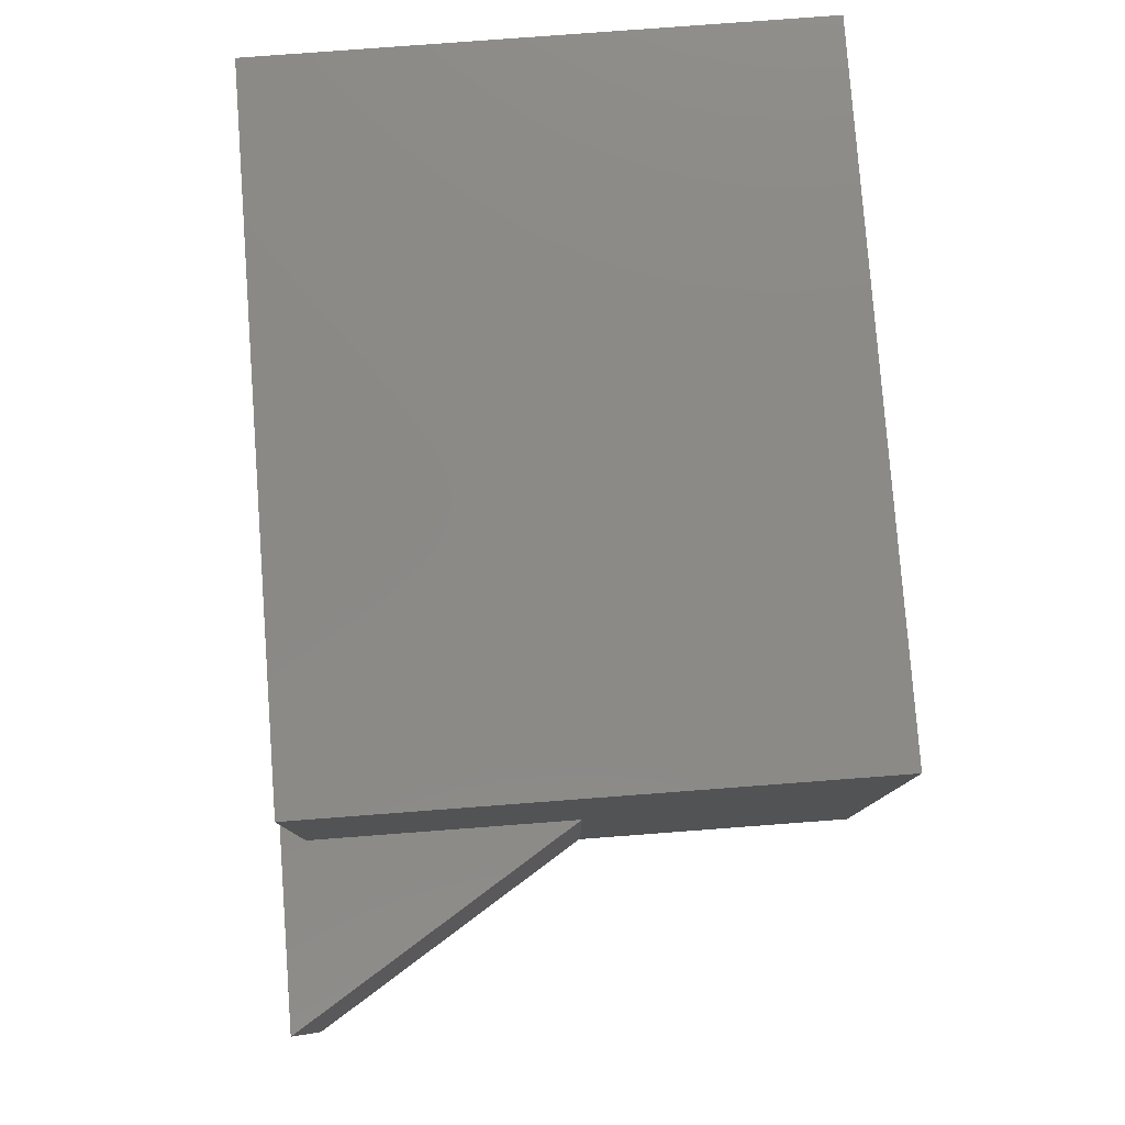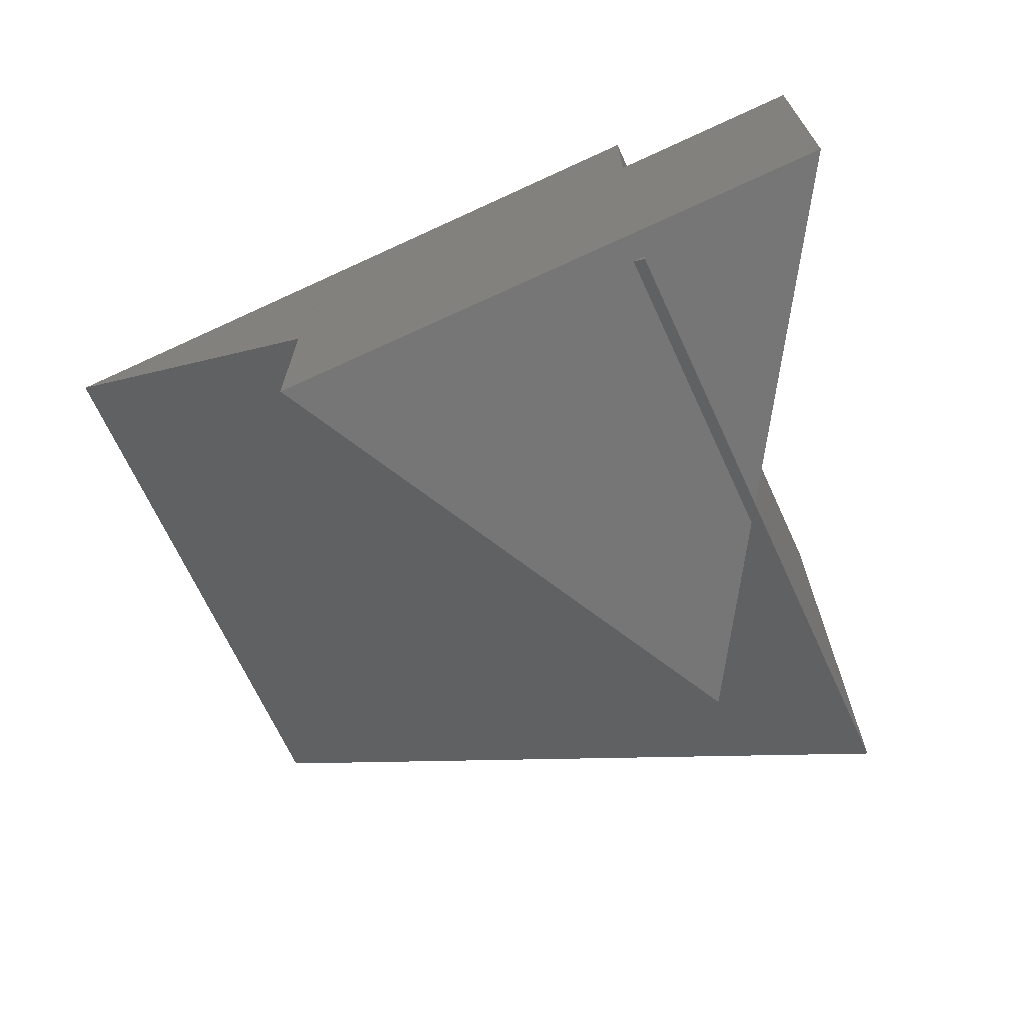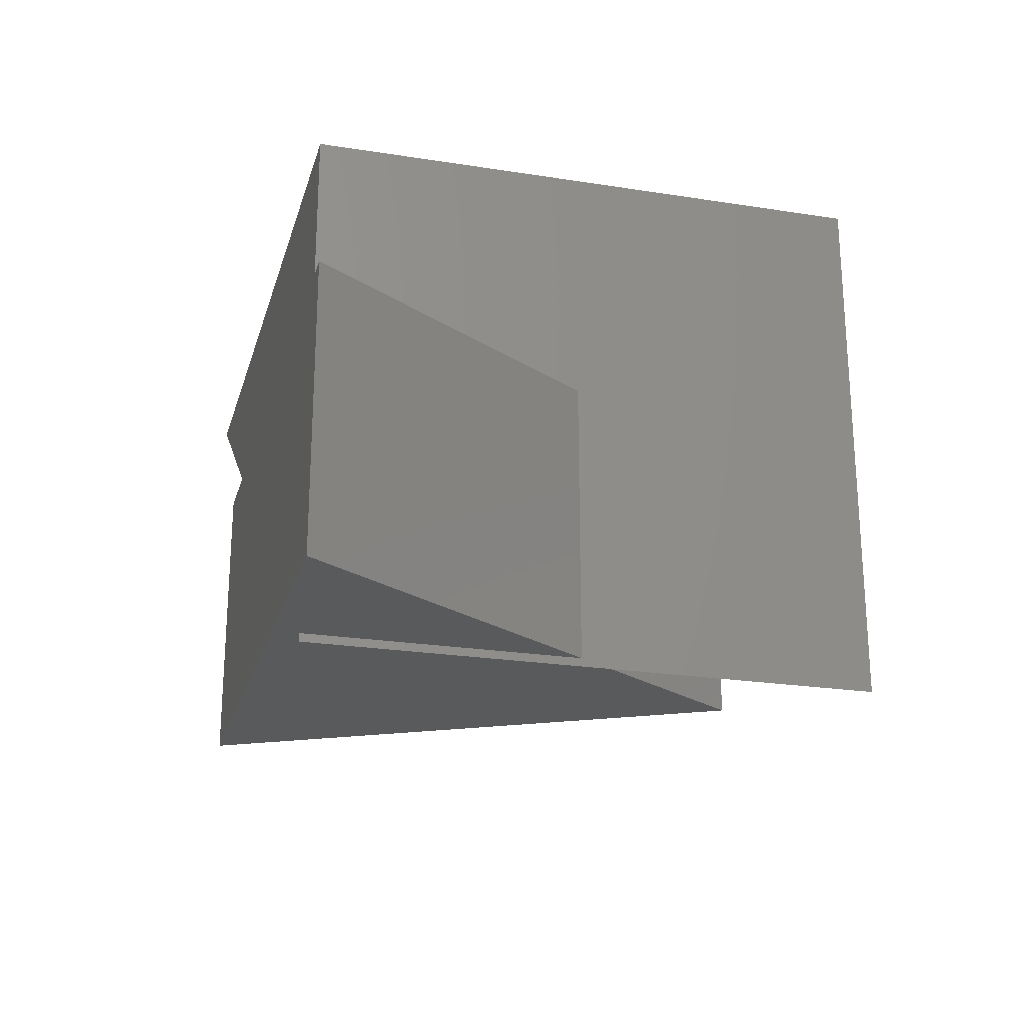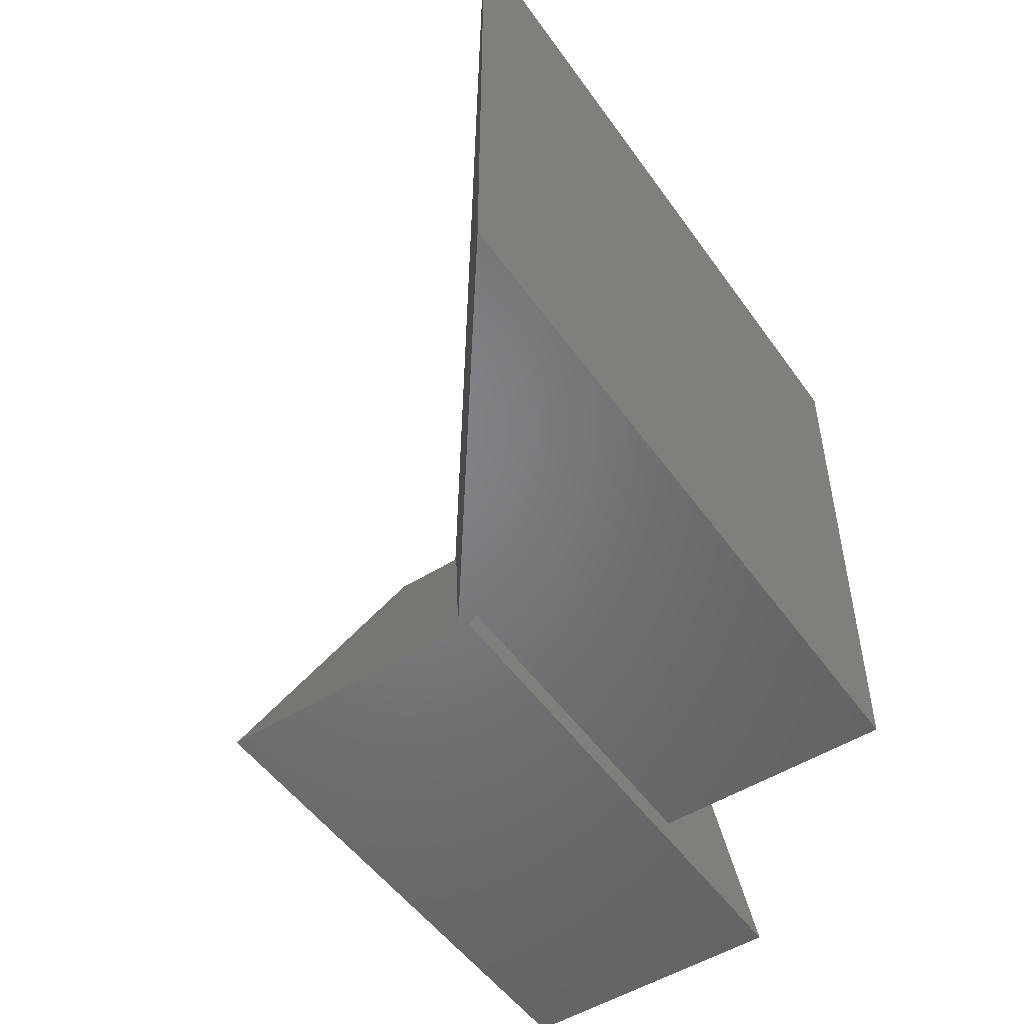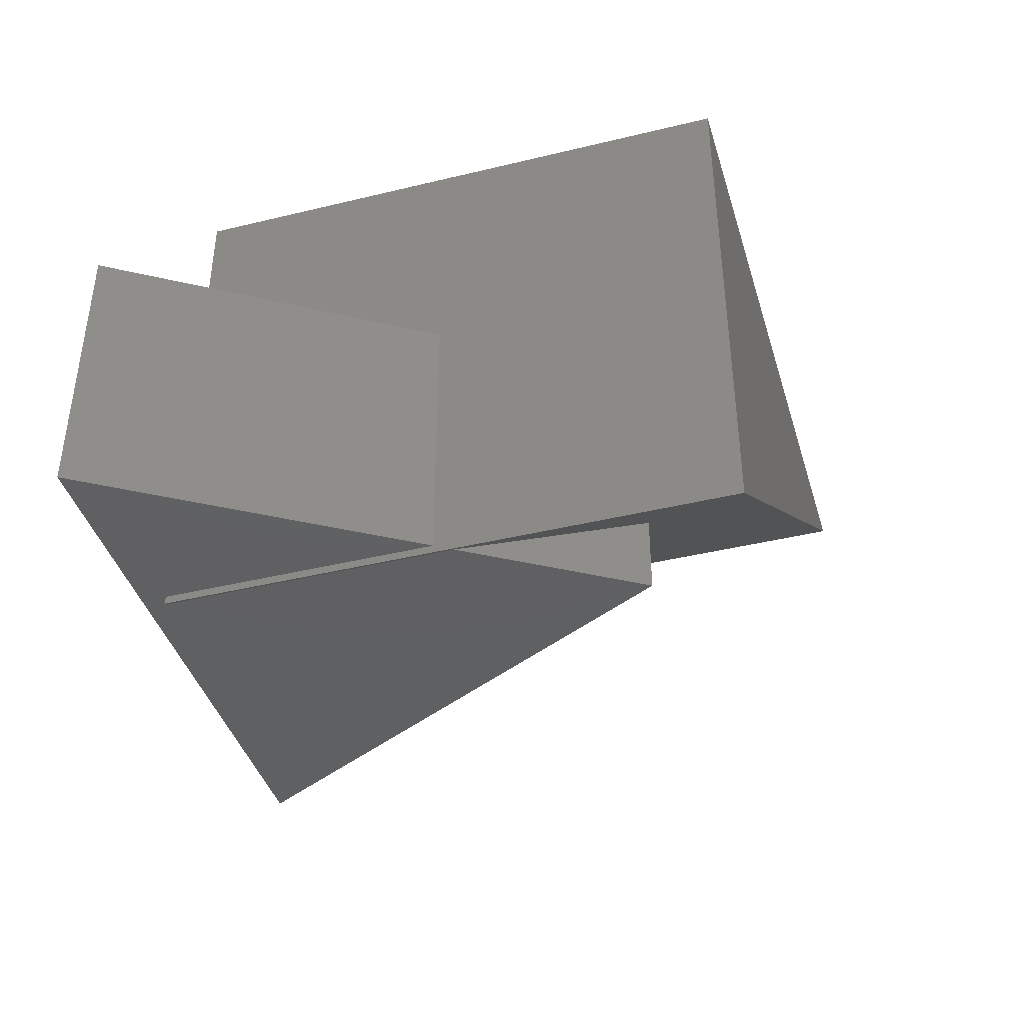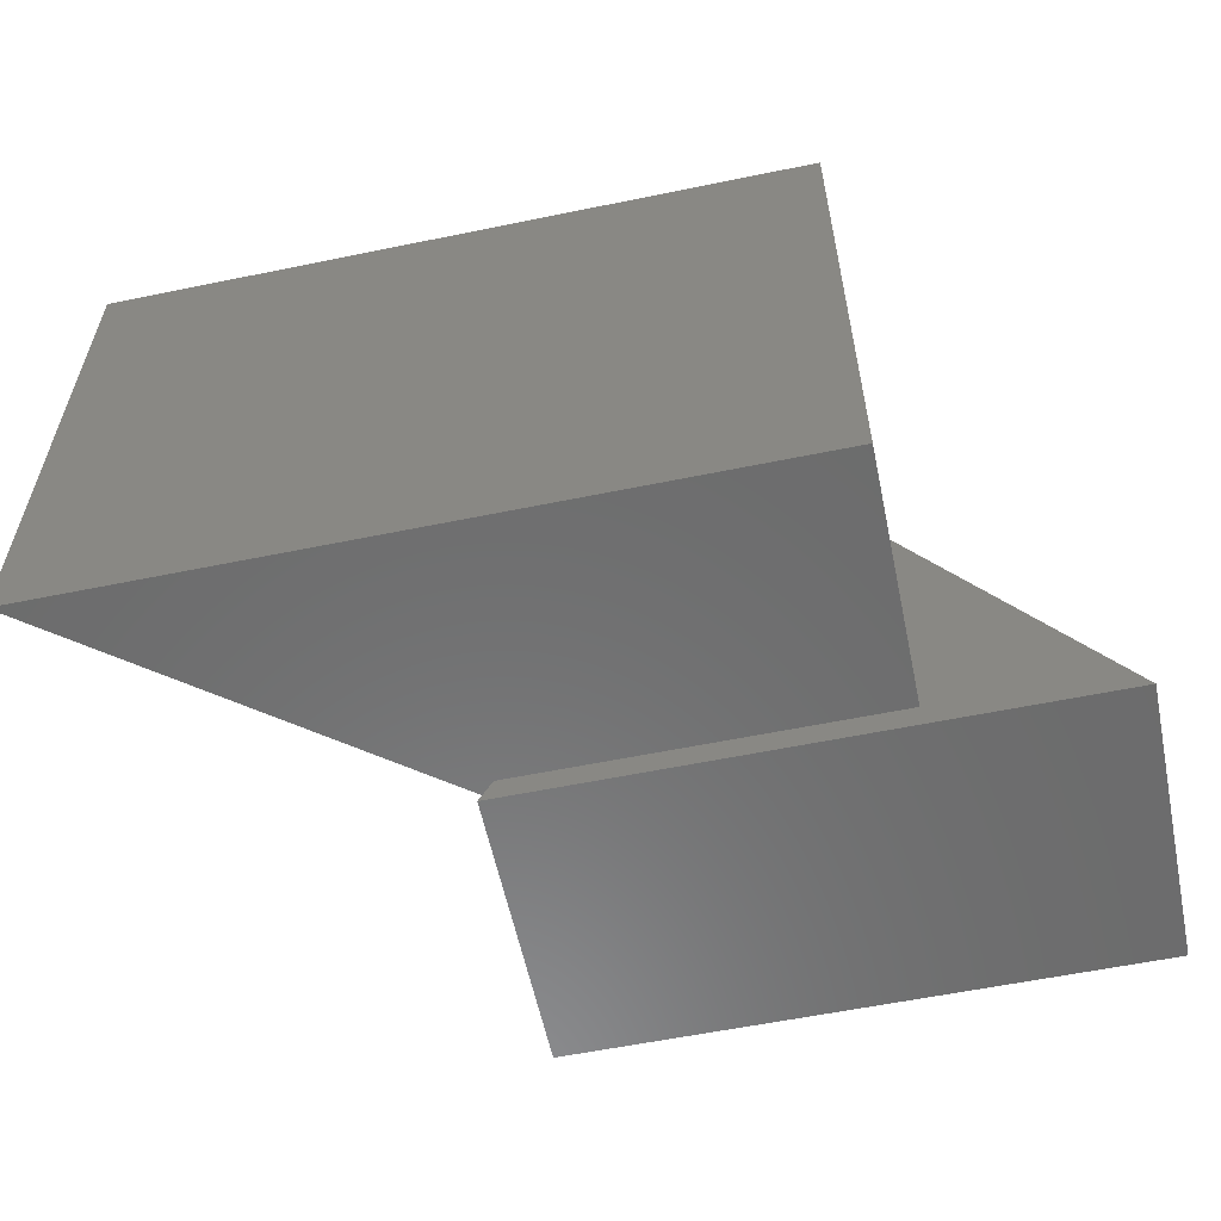
<metadata>
{"format":"stl","ext":"stl","renderer":"f3d","projection":"perspective","resolution":1024,"background":"white","views":[{"elev":79.4,"azim":-94.3,"up":"+Y"},{"elev":-68.9,"azim":-155.2,"up":"+Y"},{"elev":-23.5,"azim":-104.8,"up":"+Y"},{"elev":-51.1,"azim":124.2,"up":"+Z"},{"elev":-41.2,"azim":-73.6,"up":"+Y"},{"elev":-58.2,"azim":-168.0,"up":"+Z"}]}
</metadata>
<code>
# stl→obj: 31 verts, 58 faces
v -0.01554 -0.7619 0.3552
v 0.1254 -0.6548 0.5783
v -0.03016 -0.773 0.7302
v -0.01554 -0.7619 -0.01587
v -0.03016 -0.773 -0.01587
v 0.9222 -0.04921 0.7302
v 0.4381 -0.4171 -0.01587
v 0.9222 -0.04921 -0.01587
v -0.03016 -0.773 -0.03175
v -0.01554 -0.7619 -0.03175
v -0.03016 -0.7619 -0.03175
v -0.281 -0.7619 -0.06508
v -0.03016 -0.7619 -0.01587
v -0.03016 -0.7619 0.332
v 0.464 -0.7619 -0.06508
v 0.1254 -0.7619 0.5783
v 0.4465 -0.4108 -0.03175
v 0.464 -0.3968 -0.06508
v 0.4465 -0.3968 -0.03175
v 0.9222 -0.04921 -0.03175
v -0.03016 -0.04921 -0.01587
v -0.03016 -0.04921 0.7302
v -0.03016 -0.3968 0.332
v -0.03016 -0.381 0.332
v -0.03016 -0.381 -0.01587
v -0.281 -0.3968 -0.06508
v 0.464 -0.381 -0.06508
v 0.4465 -0.381 -0.03175
v -0.03016 -0.381 -0.03175
v -0.03016 -0.04921 -0.03175
v -0.281 -0.381 -0.06508
f 1 2 3
f 4 1 5
f 6 3 2
f 7 6 2
f 8 6 7
f 5 1 3
f 4 5 9
f 4 9 10
f 10 11 12
f 13 12 11
f 14 12 13
f 15 4 10
f 15 10 12
f 16 1 15
f 1 4 15
f 1 16 2
f 17 15 18
f 7 15 17
f 19 17 18
f 2 16 15
f 2 15 7
f 8 7 17
f 8 17 20
f 21 6 8
f 21 22 6
f 6 22 3
f 23 3 22
f 23 22 24
f 21 24 22
f 25 24 21
f 14 3 23
f 5 14 13
f 3 14 5
f 10 9 11
f 5 13 11
f 5 11 9
f 26 14 23
f 26 12 14
f 18 12 26
f 18 15 12
f 19 18 27
f 19 27 28
f 28 29 30
f 20 17 19
f 20 19 28
f 20 28 30
f 21 8 20
f 21 20 30
f 25 21 30
f 25 30 29
f 25 29 31
f 24 25 31
f 27 31 29
f 28 27 29
f 26 23 24
f 26 24 31
f 18 26 31
f 18 31 27

</code>
